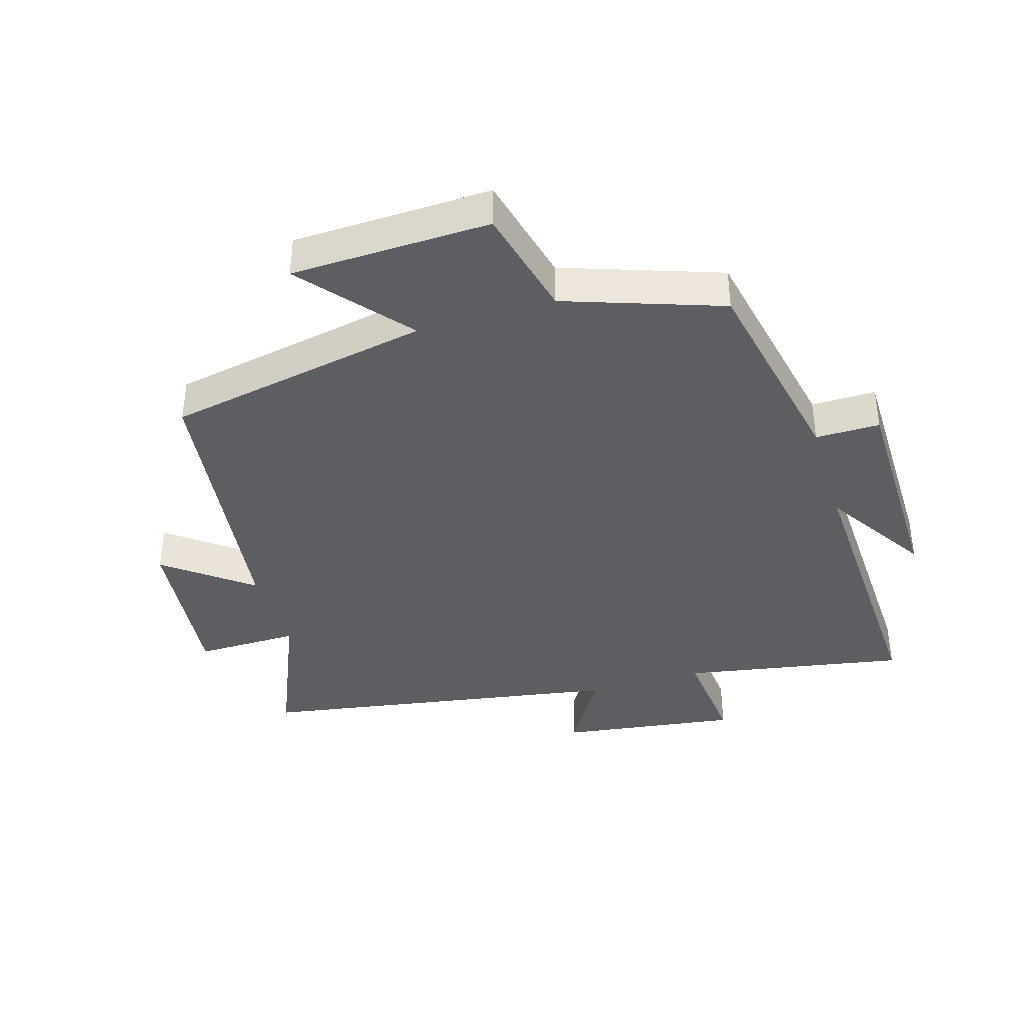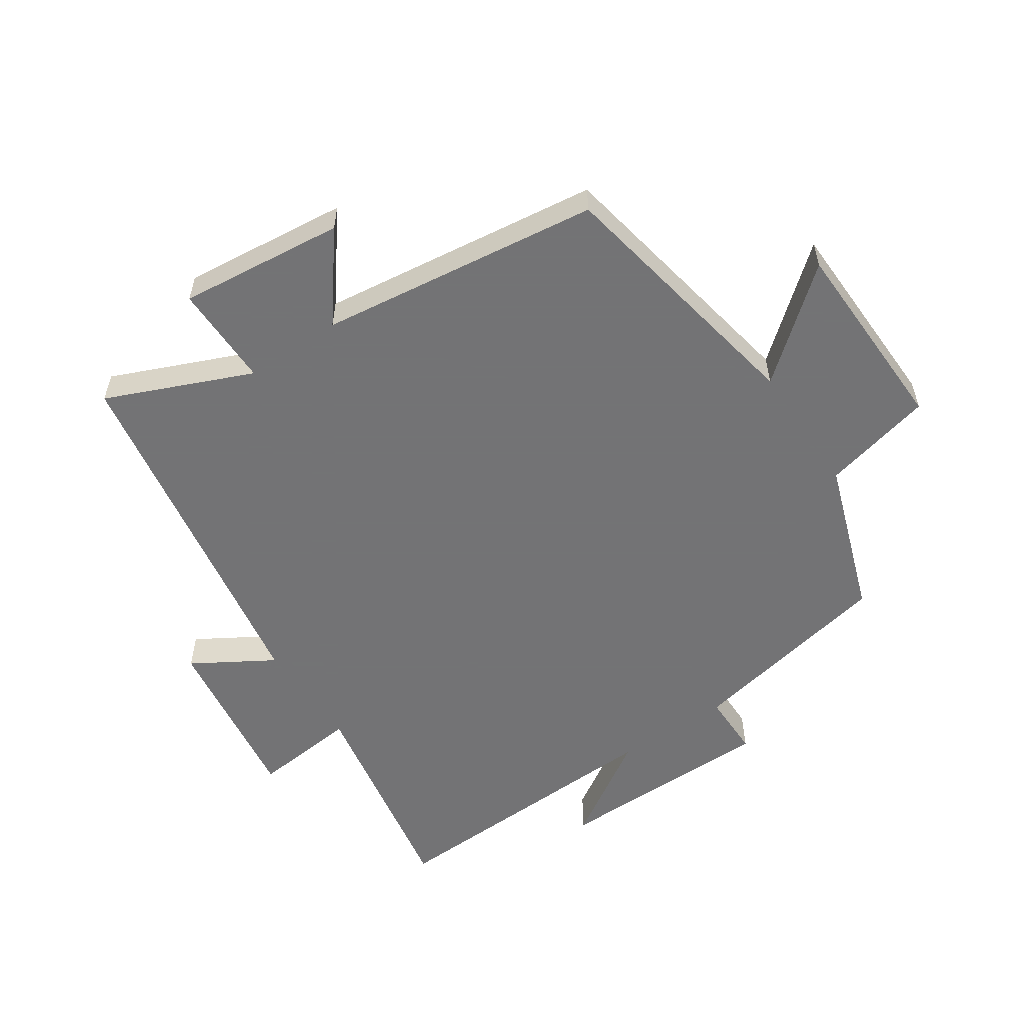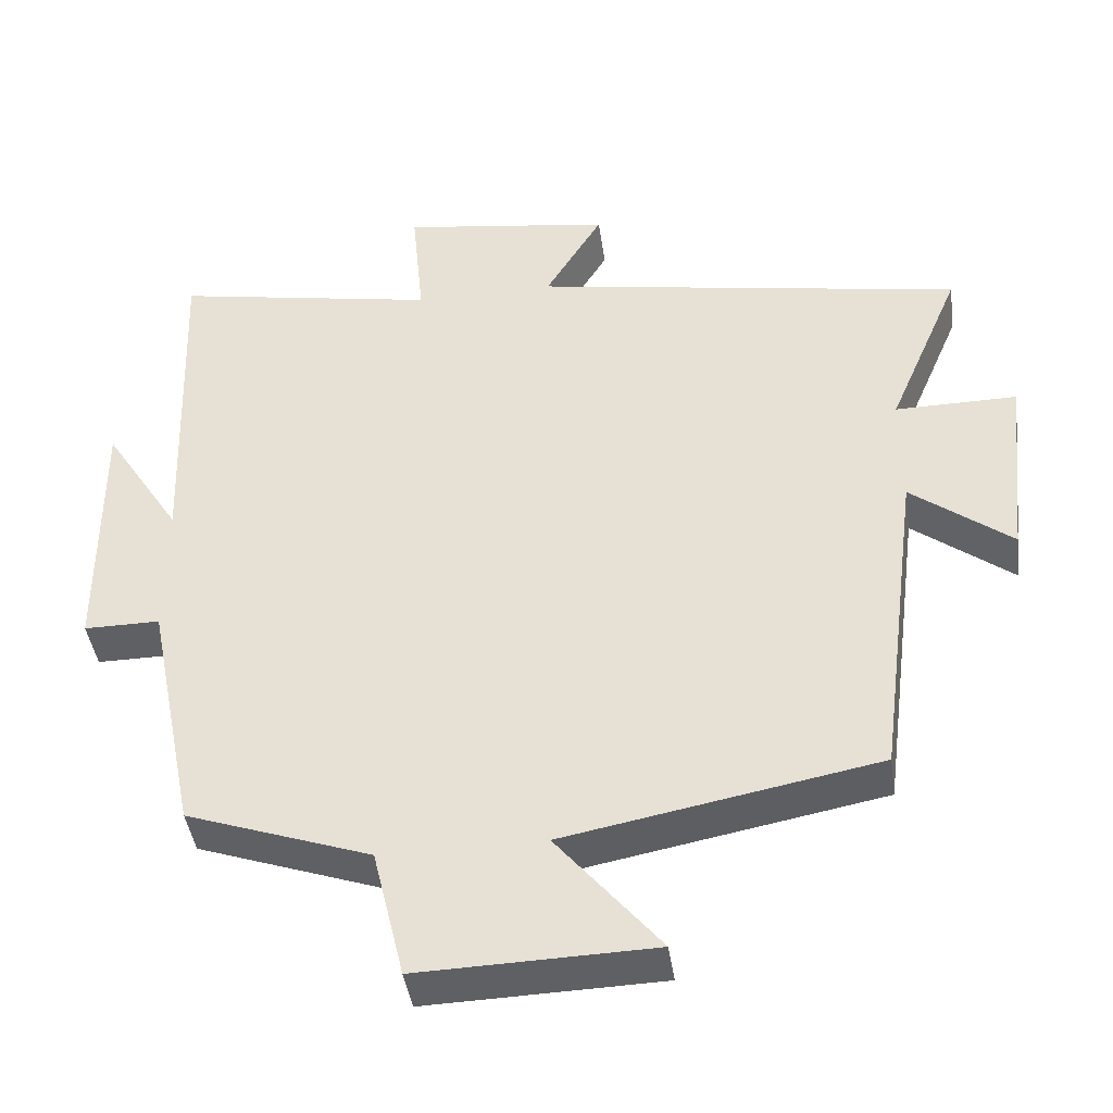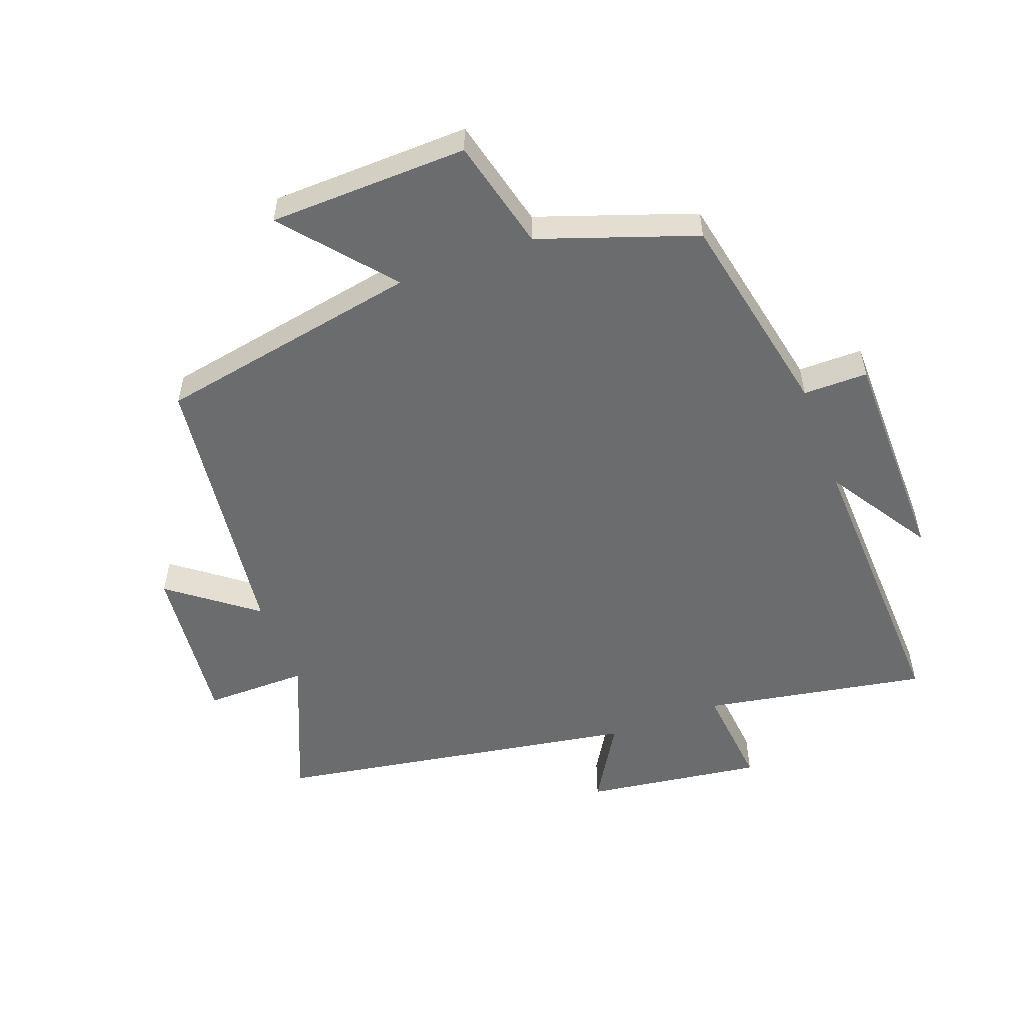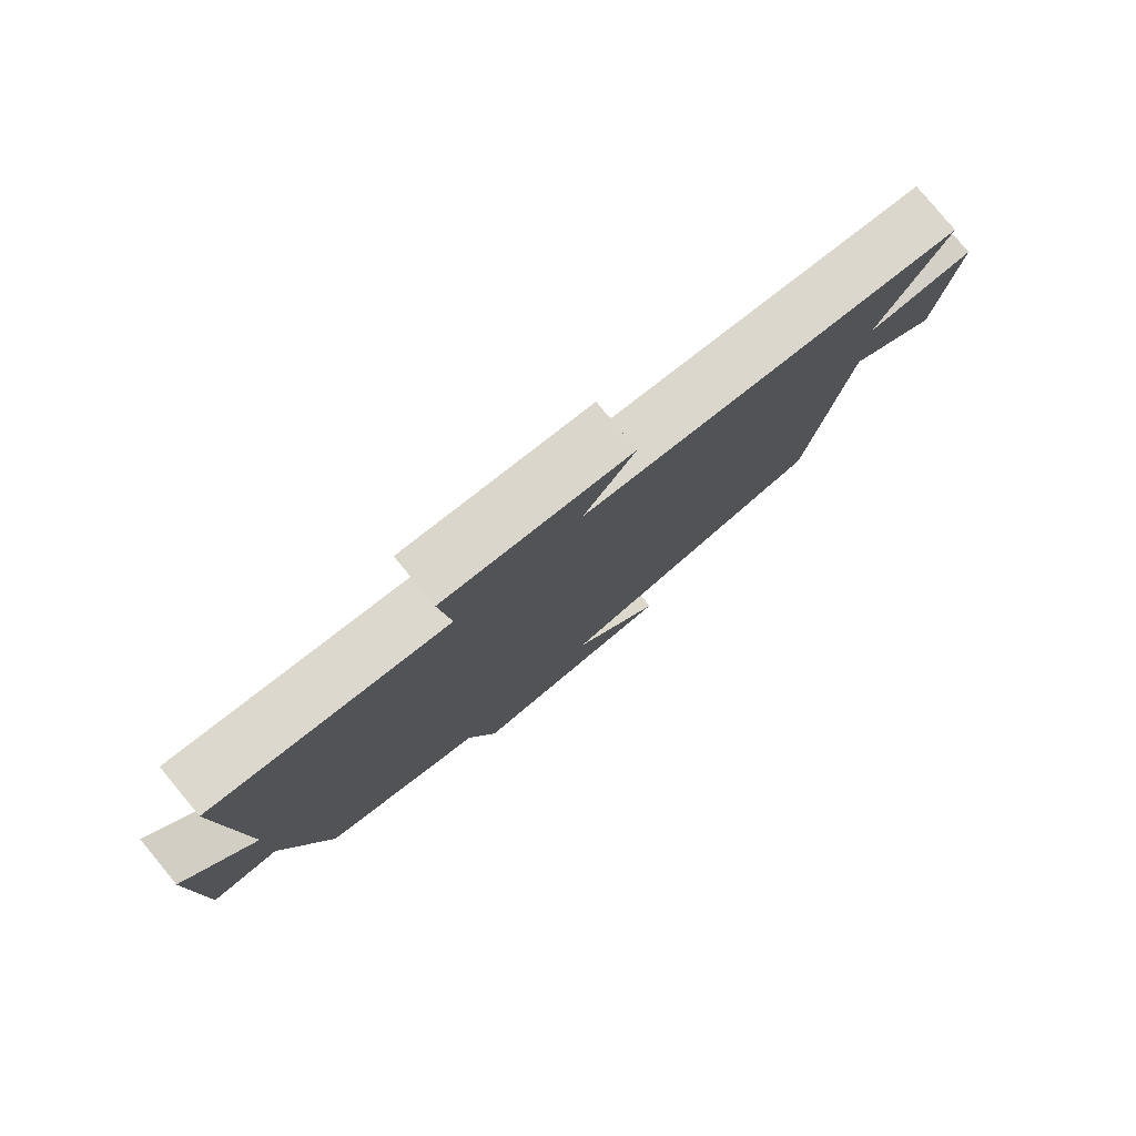
<metadata>
{"format":"obj","ext":"obj","renderer":"f3d","projection":"perspective","resolution":1024,"background":"white","views":[{"elev":-39.0,"azim":-163.0,"up":"+Y"},{"elev":-56.0,"azim":124.0,"up":"+Y"},{"elev":-42.6,"azim":8.1,"up":"+Z"},{"elev":-53.6,"azim":-159.4,"up":"+Y"},{"elev":79.8,"azim":-39.6,"up":"+Z"}]}
</metadata>
<code>
v -0.517 0.07 0.564
v -0.166 0.07 0.5
v -0.182 0.07 0.666
v 0.098 0.07 0.626
v 0.022 0.07 0.5
v 0.597 0.07 0.402
v 0.5 0.07 0.174
v 0.662 0.07 0.175
v 0.634 0.07 -0.085
v 0.5 0.07 0.018
v 0.443 0.07 -0.423
v 0.027 0.07 -0.5
v 0.165 0.07 -0.667
v -0.147 0.07 -0.675
v -0.189 0.07 -0.5
v -0.434 0.07 -0.414
v -0.5 0.07 -0.085
v -0.601 0.07 -0.085
v -0.603 0.07 0.263
v -0.5 0.07 0.101
v -0.517 0 0.564
v -0.166 0 0.5
v -0.182 0 0.666
v 0.098 0 0.626
v 0.022 0 0.5
v 0.597 0 0.402
v 0.5 0 0.174
v 0.662 0 0.175
v 0.634 0 -0.085
v 0.5 0 0.018
v 0.443 0 -0.423
v 0.027 0 -0.5
v 0.165 0 -0.667
v -0.147 0 -0.675
v -0.189 0 -0.5
v -0.434 0 -0.414
v -0.5 0 -0.085
v -0.601 0 -0.085
v -0.603 0 0.263
v -0.5 0 0.101
f 17 18 19 20
f 15 16 17 20
f 15 20 1 2
f 12 13 14 15
f 10 11 12 15
f 10 15 2
f 7 8 9 10
f 7 10 2
f 5 6 7 2
f 2 3 4 5
f 40 39 38 37
f 40 37 36 35
f 22 21 40 35
f 35 34 33 32
f 35 32 31 30
f 22 35 30
f 30 29 28 27
f 22 30 27
f 22 27 26 25
f 25 24 23 22
f 1 21 22 2
f 2 22 23 3
f 3 23 24 4
f 4 24 25 5
f 5 25 26 6
f 6 26 27 7
f 7 27 28 8
f 8 28 29 9
f 9 29 30 10
f 10 30 31 11
f 11 31 32 12
f 12 32 33 13
f 13 33 34 14
f 14 34 35 15
f 15 35 36 16
f 16 36 37 17
f 17 37 38 18
f 18 38 39 19
f 19 39 40 20
f 20 40 21 1

</code>
